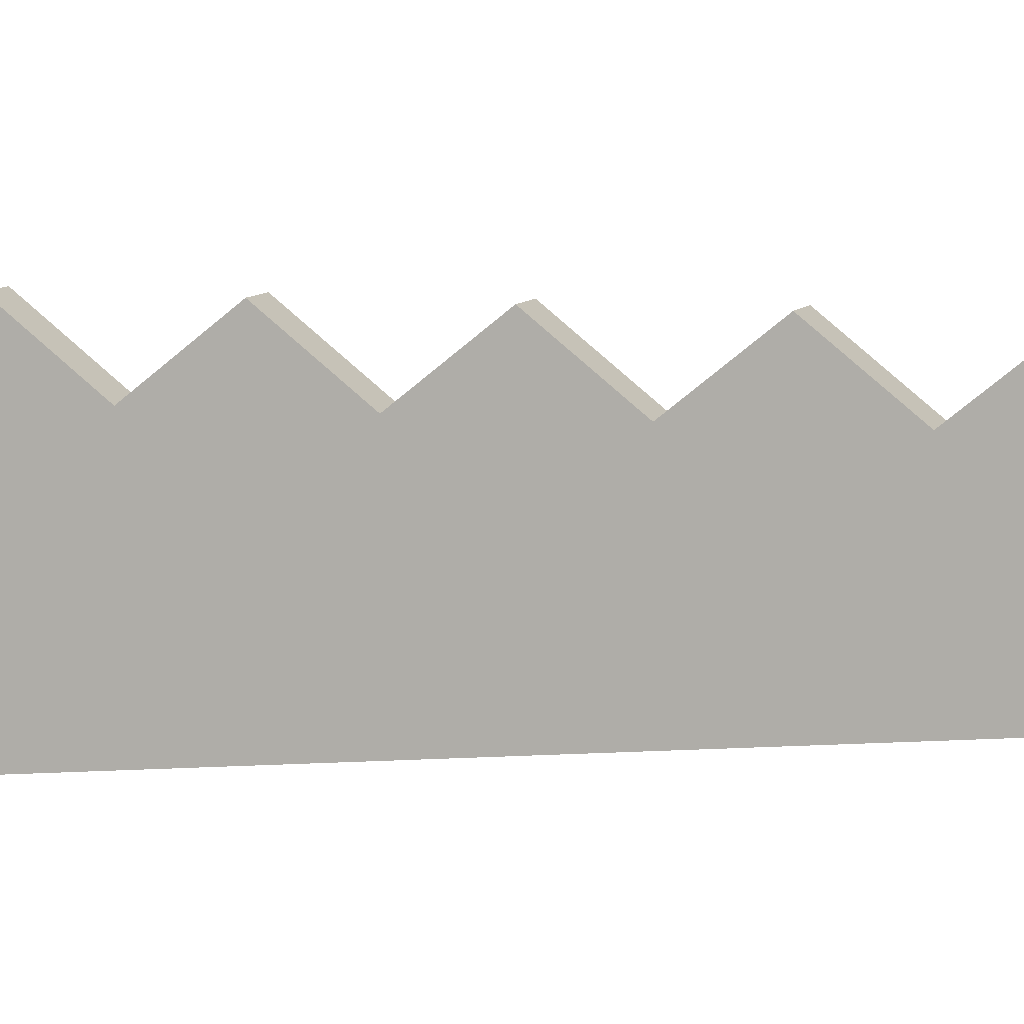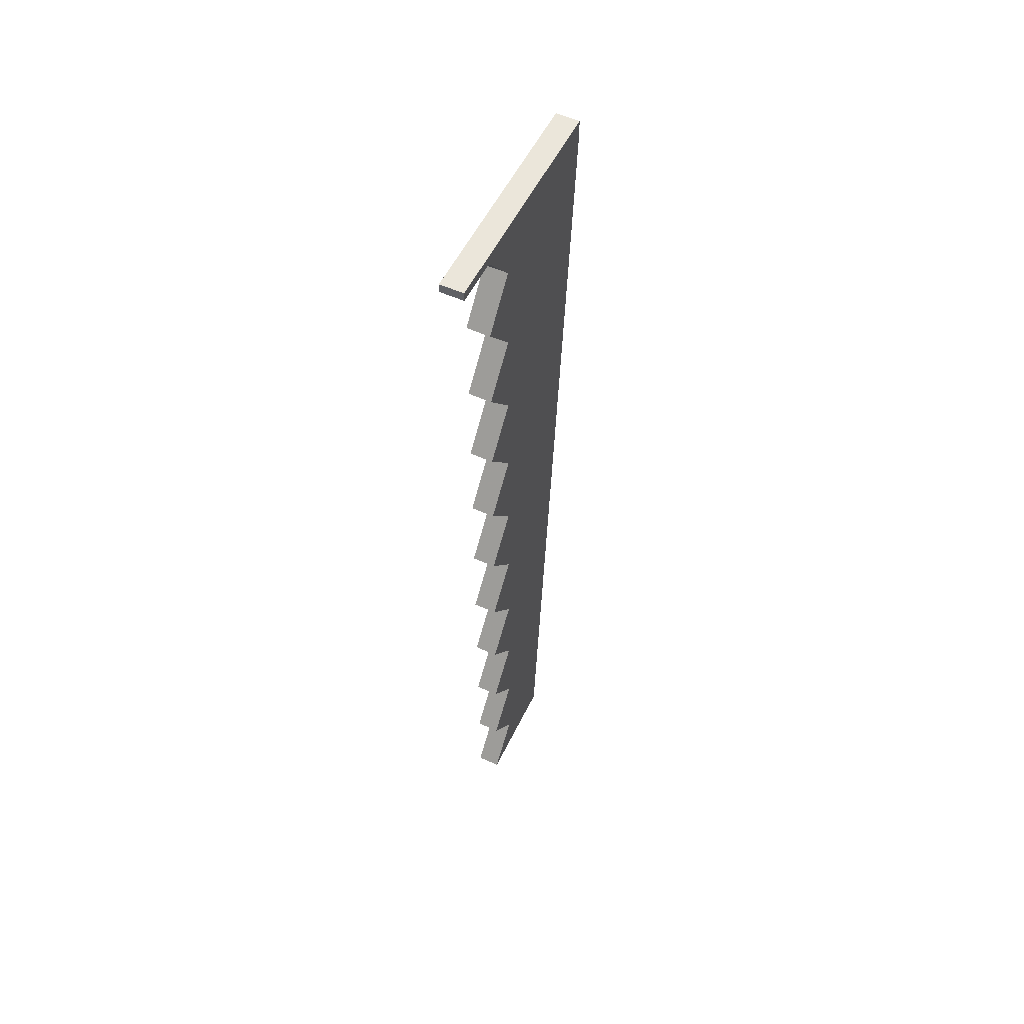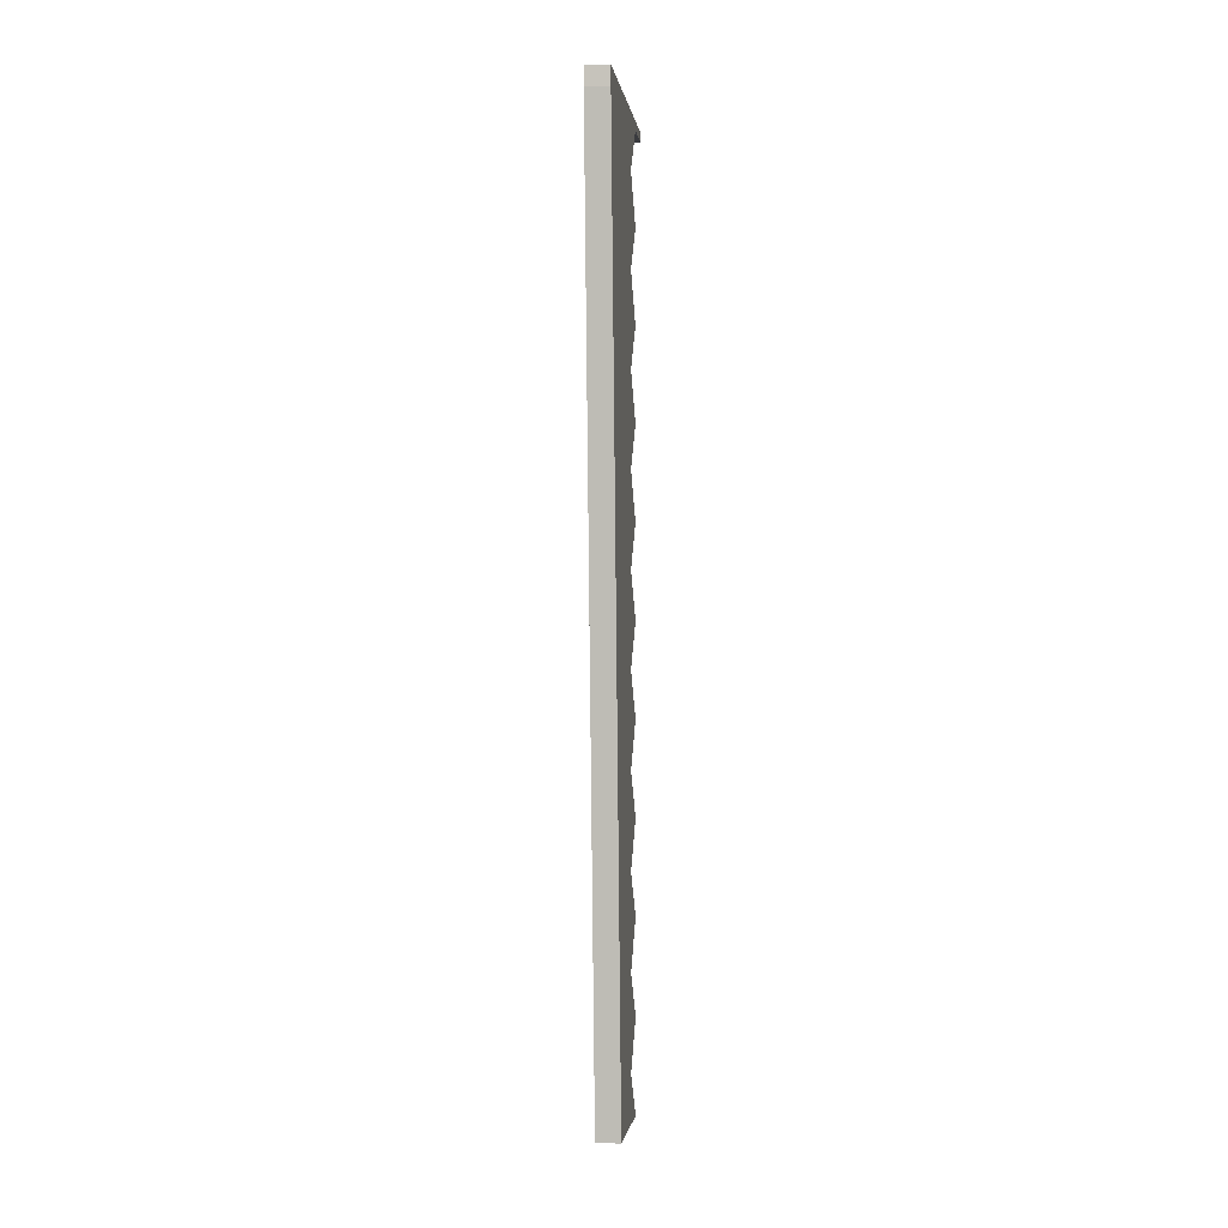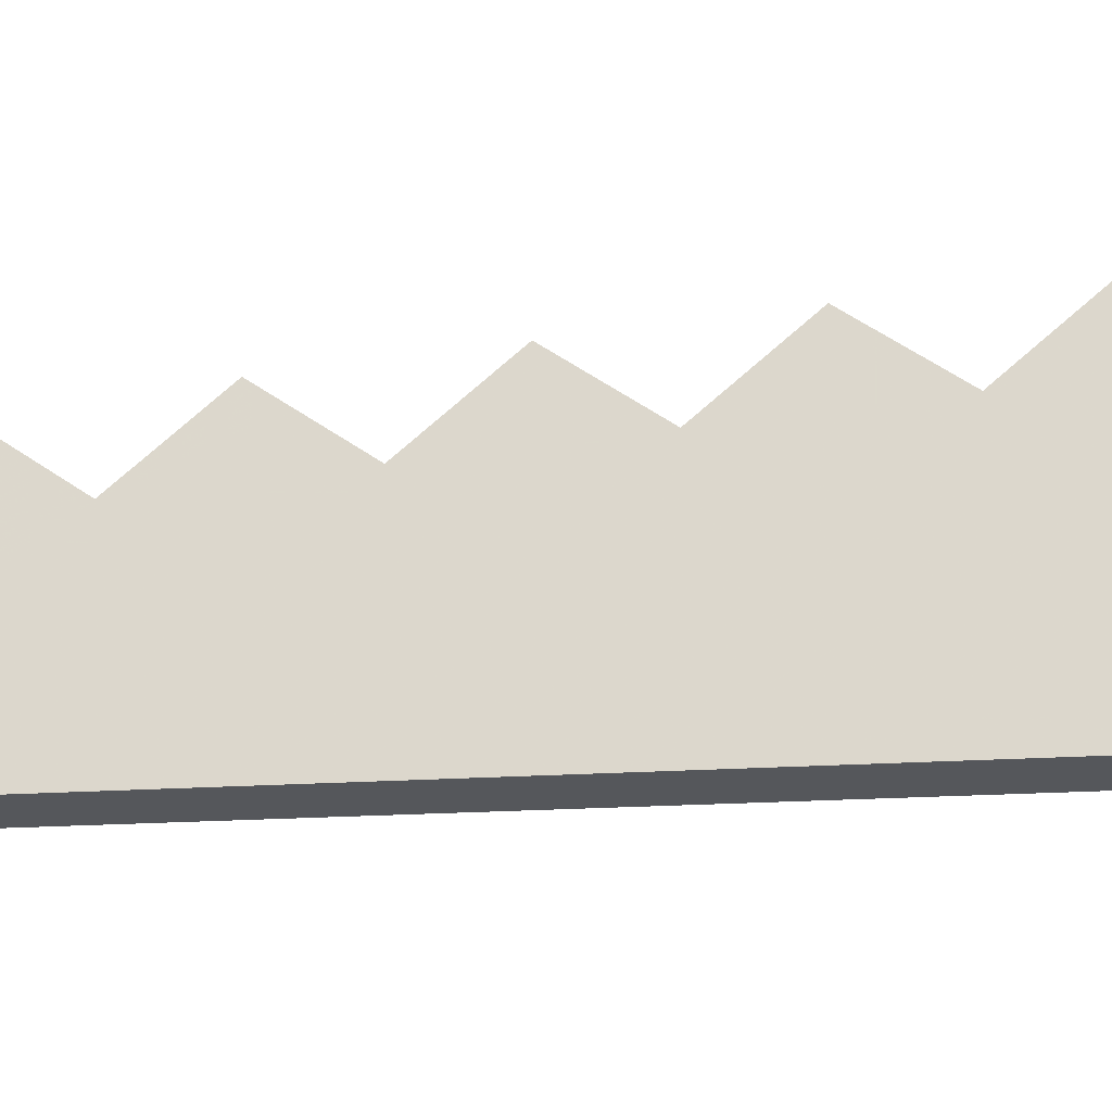
<metadata>
{"format":"obj","ext":"obj","renderer":"f3d","projection":"perspective","resolution":1024,"background":"white","views":[{"elev":6.8,"azim":-73.7,"up":"+Z"},{"elev":54.7,"azim":25.7,"up":"+Y"},{"elev":-1.3,"azim":-172.9,"up":"+Y"},{"elev":-28.2,"azim":104.0,"up":"+Z"}]}
</metadata>
<code>
v 2928 2556 978.3
v 2903 2556 978.3
v 2928 2606 938.3
v 2903 2606 938.3
v 2928 2506 938.3
v 2903 2506 938.3
v 2928 2556 978.3
v 2903 2556 978.3
v 2928 2456 978.3
v 2903 2456 978.3
v 2928 2506 938.3
v 2903 2506 938.3
v 2928 2406 938.3
v 2903 2406 938.3
v 2928 2456 978.3
v 2903 2456 978.3
v 2928 2356 978.3
v 2903 2356 978.3
v 2928 2406 938.3
v 2903 2406 938.3
v 2928 2306 938.3
v 2903 2306 938.3
v 2928 2356 978.3
v 2903 2356 978.3
v 2928 2256 978.3
v 2903 2256 978.3
v 2928 2306 938.3
v 2903 2306 938.3
v 2928 2206 938.3
v 2903 2206 938.3
v 2928 2256 978.3
v 2903 2256 978.3
v 2928 2156 978.3
v 2903 2156 978.3
v 2928 2206 938.3
v 2903 2206 938.3
v 2928 2106 938.3
v 2903 2106 938.3
v 2928 2156 978.3
v 2903 2156 978.3
v 2928 2056 978.3
v 2903 2056 978.3
v 2928 2106 938.3
v 2903 2106 938.3
v 2928 2056 858.3
v 2903 2056 858.3
v 2928 2056 978.3
v 2903 2056 978.3
v 2928 3046 778.3
v 2903 3046 778.3
v 2928 2056 858.3
v 2903 2056 858.3
v 2928 3066 778.3
v 2903 3066 778.3
v 2928 3046 778.3
v 2903 3046 778.3
v 2928 3056 1028
v 2903 3056 1028
v 2928 3066 1028
v 2903 3066 1028
v 2928 3006 938.3
v 2903 3006 938.3
v 2928 3056 978.3
v 2903 3056 978.3
v 2928 2956 978.3
v 2903 2956 978.3
v 2928 3006 938.3
v 2903 3006 938.3
v 2928 2906 938.3
v 2903 2906 938.3
v 2928 2956 978.3
v 2903 2956 978.3
v 2928 2856 978.3
v 2903 2856 978.3
v 2928 2906 938.3
v 2903 2906 938.3
v 2928 2806 938.3
v 2903 2806 938.3
v 2928 2856 978.3
v 2903 2856 978.3
v 2928 2756 978.3
v 2903 2756 978.3
v 2928 2806 938.3
v 2903 2806 938.3
v 2928 2706 938.3
v 2903 2706 938.3
v 2928 2756 978.3
v 2903 2756 978.3
v 2928 2656 978.3
v 2903 2656 978.3
v 2928 2706 938.3
v 2903 2706 938.3
v 2928 2606 938.3
v 2903 2606 938.3
v 2928 2656 978.3
v 2903 2656 978.3
v 2928 3066 778.3
v 2928 3066 1028
v 2928 2606 938.3
v 2928 2556 978.3
v 2928 2506 938.3
v 2928 2456 978.3
v 2928 2406 938.3
v 2928 2356 978.3
v 2928 2306 938.3
v 2928 2256 978.3
v 2928 2206 938.3
v 2928 2156 978.3
v 2928 2106 938.3
v 2928 2056 978.3
v 2928 2056 858.3
v 2928 3046 778.3
v 2928 3056 1028
v 2928 3056 978.3
v 2928 3006 938.3
v 2928 2956 978.3
v 2928 2906 938.3
v 2928 2856 978.3
v 2928 2806 938.3
v 2928 2756 978.3
v 2928 2706 938.3
v 2928 2656 978.3
v 2928 2076 918.3
v 2928 3046 918.3
v 2928 2076 866.7
v 2928 3046 788.3
v 2903 3066 778.3
v 2903 3066 1028
v 2903 2556 978.3
v 2903 2606 938.3
v 2903 2506 938.3
v 2903 2456 978.3
v 2903 2406 938.3
v 2903 2356 978.3
v 2903 2306 938.3
v 2903 2256 978.3
v 2903 2206 938.3
v 2903 2156 978.3
v 2903 2106 938.3
v 2903 2056 978.3
v 2903 2056 858.3
v 2903 3046 778.3
v 2903 3056 1028
v 2903 3006 938.3
v 2903 2956 978.3
v 2903 2906 938.3
v 2903 2856 978.3
v 2903 2806 938.3
v 2903 2756 978.3
v 2903 2706 938.3
v 2903 2656 978.3
v 2903 3046 788.3
v 2903 2076 918.3
v 2903 3046 918.3
v 2903 3056 978.3
v 2903 2076 866.7
v 2928 3066 1028
v 2928 3066 778.3
v 2903 3066 1028
v 2903 3066 778.3
v 2903 3046 918.3
v 2903 2076 918.3
v 2903 3046 788.3
v 2903 2076 866.7
v 2903 2319 882.7
v 2903 2198 887.6
v 2903 2319 864.9
v 2903 2198 872.3
v 2903 2319 900.5
v 2903 2198 903
v 2928 2076 918.3
v 2928 3046 918.3
v 2928 2076 866.7
v 2928 3046 788.3
v 2928 2319 882.7
v 2928 2198 887.6
v 2928 2319 900.5
v 2928 2198 903
v 2928 2319 864.9
v 2928 2198 872.3
v 2903 3056 1028
v 2928 3056 1028
v 2903 3056 978.3
v 2928 3056 978.3
f 2 1 3
f 3 4 2
f 6 5 7
f 7 8 6
f 10 9 11
f 11 12 10
f 14 13 15
f 15 16 14
f 18 17 19
f 19 20 18
f 22 21 23
f 23 24 22
f 26 25 27
f 27 28 26
f 30 29 31
f 31 32 30
f 34 33 35
f 35 36 34
f 38 37 39
f 39 40 38
f 42 41 43
f 43 44 42
f 46 45 47
f 47 48 46
f 50 49 51
f 51 52 50
f 54 53 55
f 55 56 54
f 58 57 59
f 59 60 58
f 62 61 63
f 63 64 62
f 66 65 67
f 67 68 66
f 70 69 71
f 71 72 70
f 74 73 75
f 75 76 74
f 78 77 79
f 79 80 78
f 82 81 83
f 83 84 82
f 86 85 87
f 87 88 86
f 90 89 91
f 91 92 90
f 94 93 95
f 95 96 94
f 123 111 125
f 99 101 123
f 110 111 123
f 109 123 107
f 123 105 107
f 101 103 123
f 107 105 106
f 105 123 103
f 108 109 107
f 110 123 109
f 99 100 101
f 101 102 103
f 103 104 105
f 126 125 111
f 119 120 121
f 99 124 121
f 119 124 117
f 124 115 117
f 126 112 97
f 97 124 126
f 119 121 124
f 124 97 114
f 99 123 124
f 126 111 112
f 114 115 124
f 118 119 117
f 115 116 117
f 114 98 113
f 98 114 97
f 99 121 122
f 152 154 127
f 142 152 127
f 155 127 154
f 154 150 148
f 130 150 154
f 147 146 148
f 148 146 154
f 148 150 149
f 141 152 142
f 144 154 146
f 154 144 155
f 155 143 128
f 127 155 128
f 144 146 145
f 151 150 130
f 131 129 130
f 154 153 130
f 130 153 131
f 133 132 131
f 153 156 141
f 139 137 153
f 137 135 153
f 153 141 140
f 153 133 131
f 156 152 141
f 153 135 133
f 134 133 135
f 140 139 153
f 137 136 135
f 137 139 138
f 158 160 159
f 159 157 158
f 168 166 165
f 165 167 168
f 166 170 169
f 169 165 166
f 162 161 169
f 165 169 161
f 166 162 170
f 169 170 162
f 165 161 163
f 164 167 163
f 164 166 168
f 167 164 168
f 162 166 164
f 163 167 165
f 175 177 178
f 178 176 175
f 179 175 176
f 176 180 179
f 177 171 178
f 176 178 171
f 177 175 172
f 171 177 172
f 176 171 173
f 179 180 173
f 176 173 180
f 174 175 179
f 173 174 179
f 172 175 174
f 182 181 183
f 183 184 182

</code>
